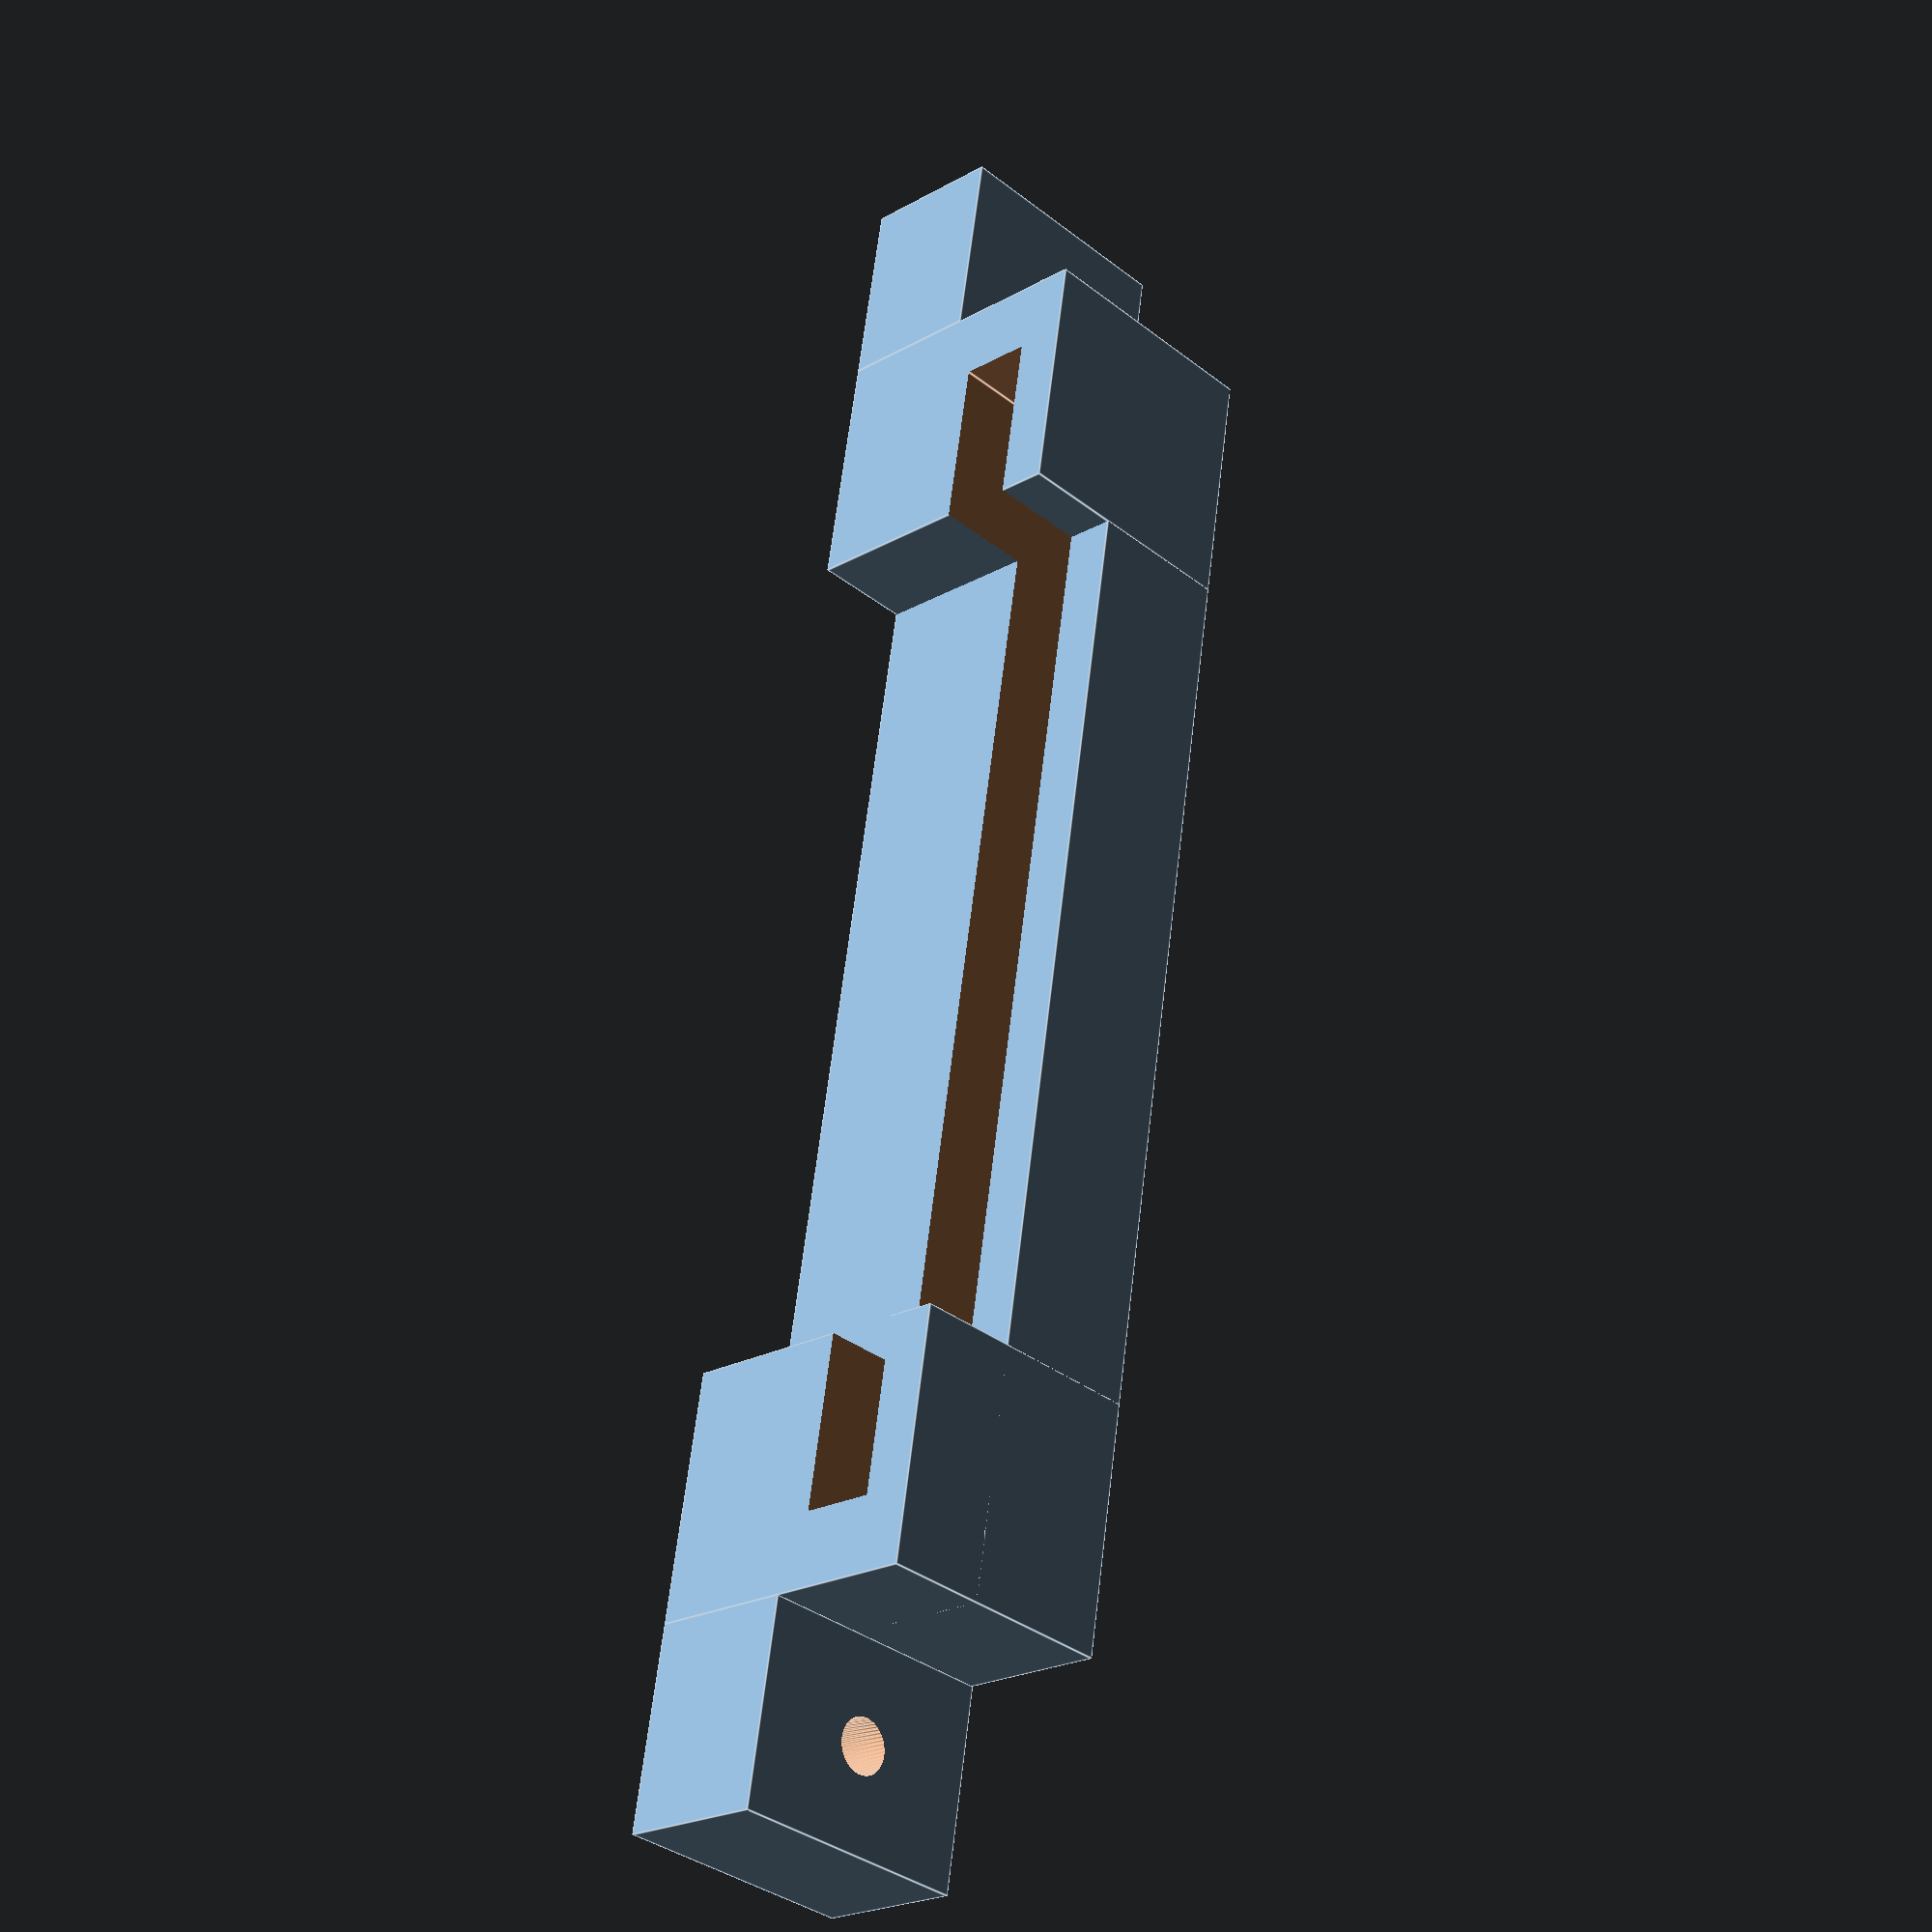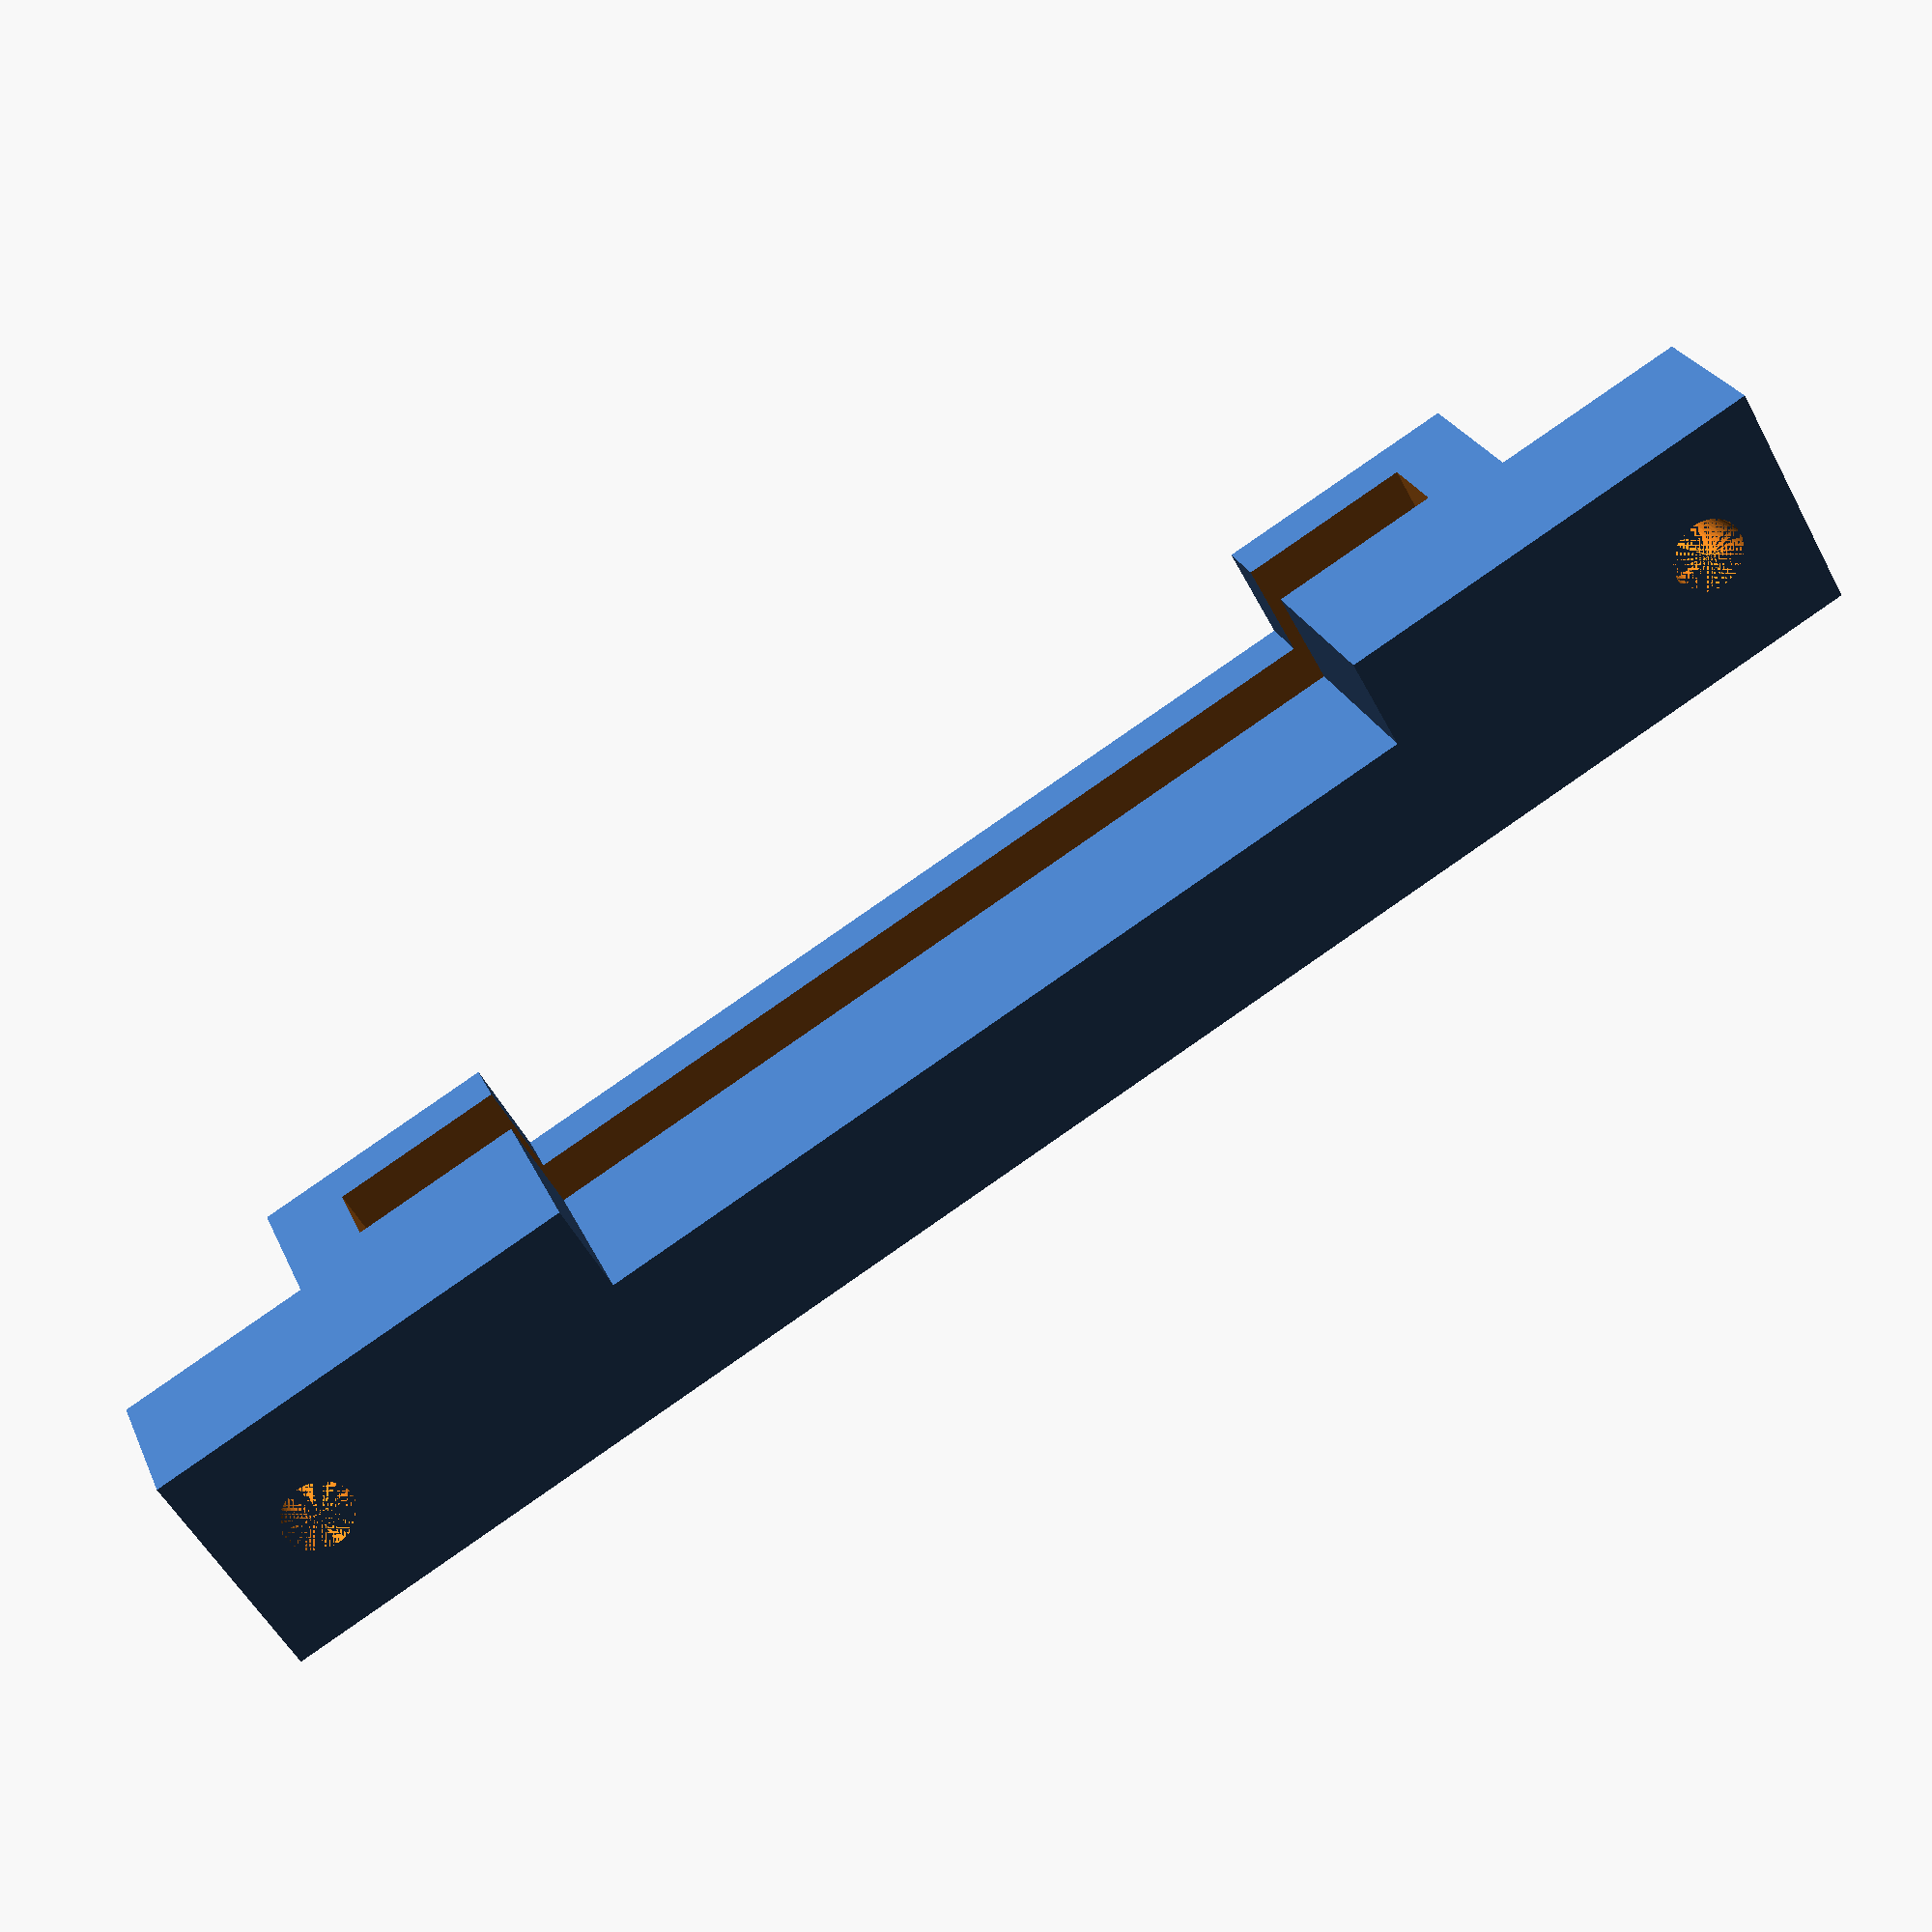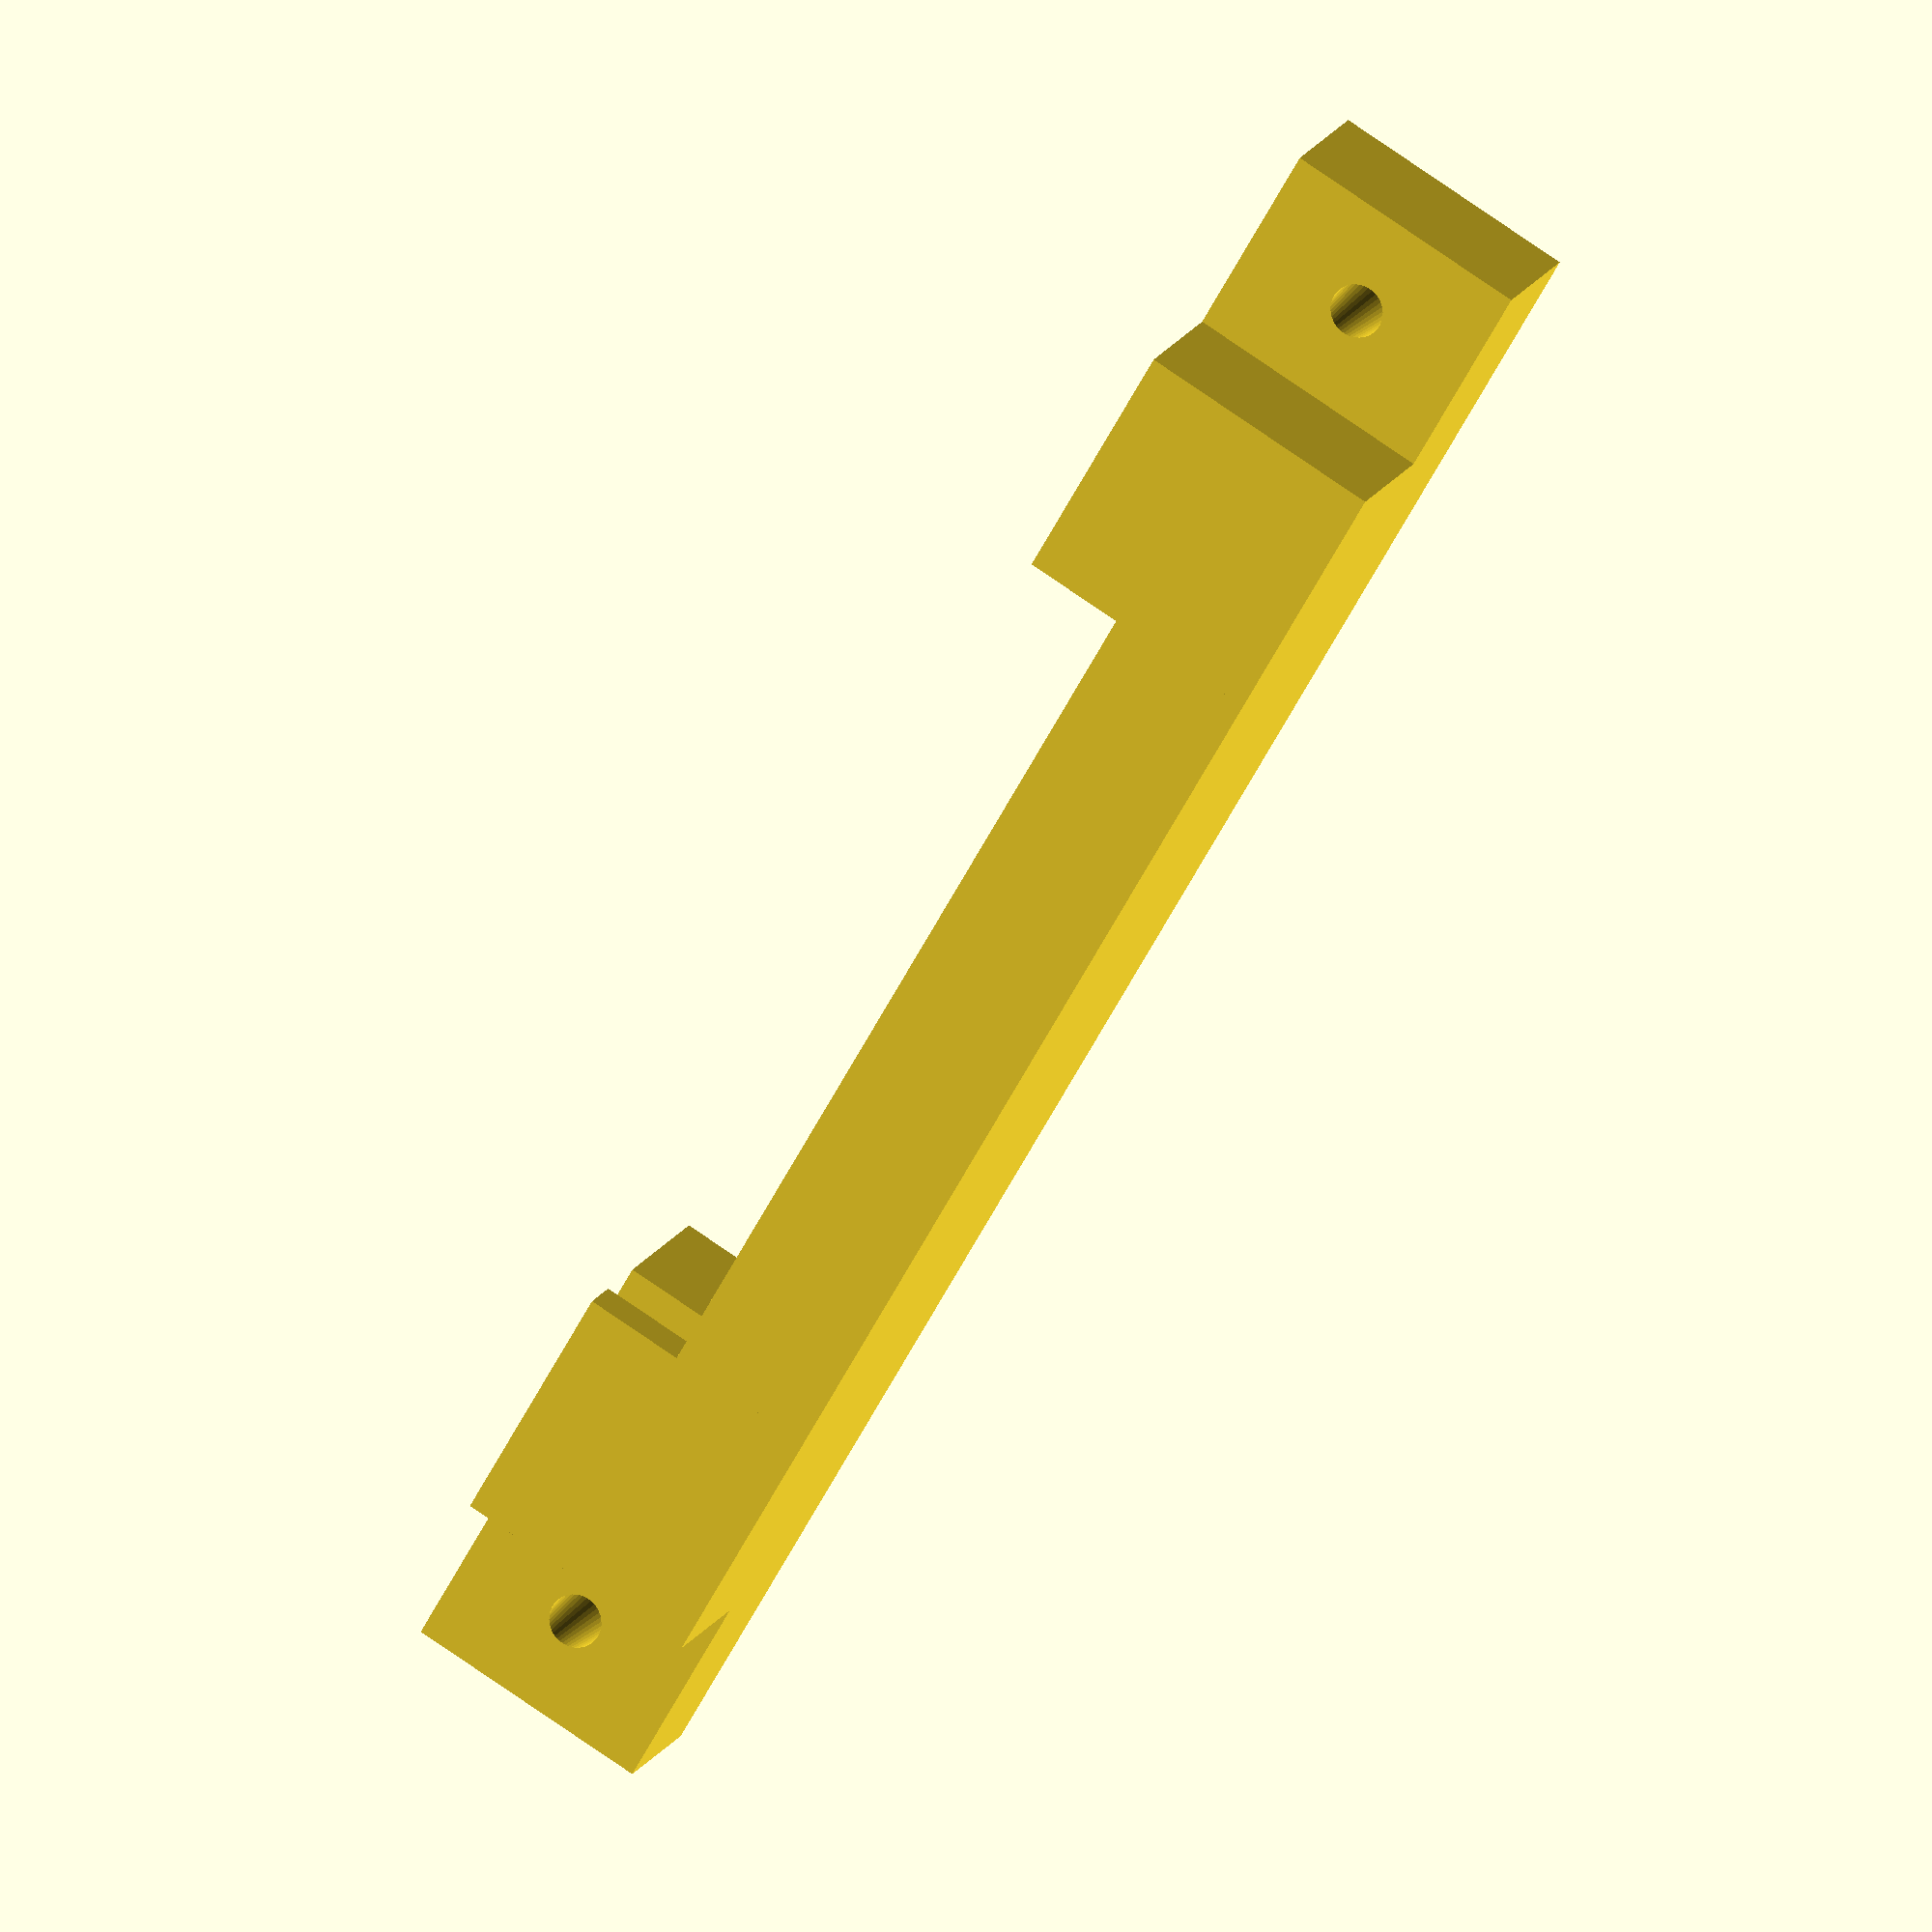
<openscad>
$fn=50;

module bracket() {
    difference() {
        union() {
            cube(size=[56,6,12]);
            cube(size=[10,10,12]);
            translate([46,0,0])
                cube(size=[10,10,12]);
        }

        translate([3,2,7])
            cube(size=[50,10,3]);
    }
}

module foot() {
    difference() {
        cube([8,10,6]);
        translate([4,5,0])
            cylinder(h=7,r1=1.5);
    }
}

translate([8,0])
    bracket();
translate([0,0])
    foot();
translate([64,0,0])
    foot();
</openscad>
<views>
elev=22.0 azim=279.4 roll=314.7 proj=p view=edges
elev=333.8 azim=29.2 roll=160.4 proj=p view=solid
elev=345.0 azim=300.0 roll=18.3 proj=o view=solid
</views>
